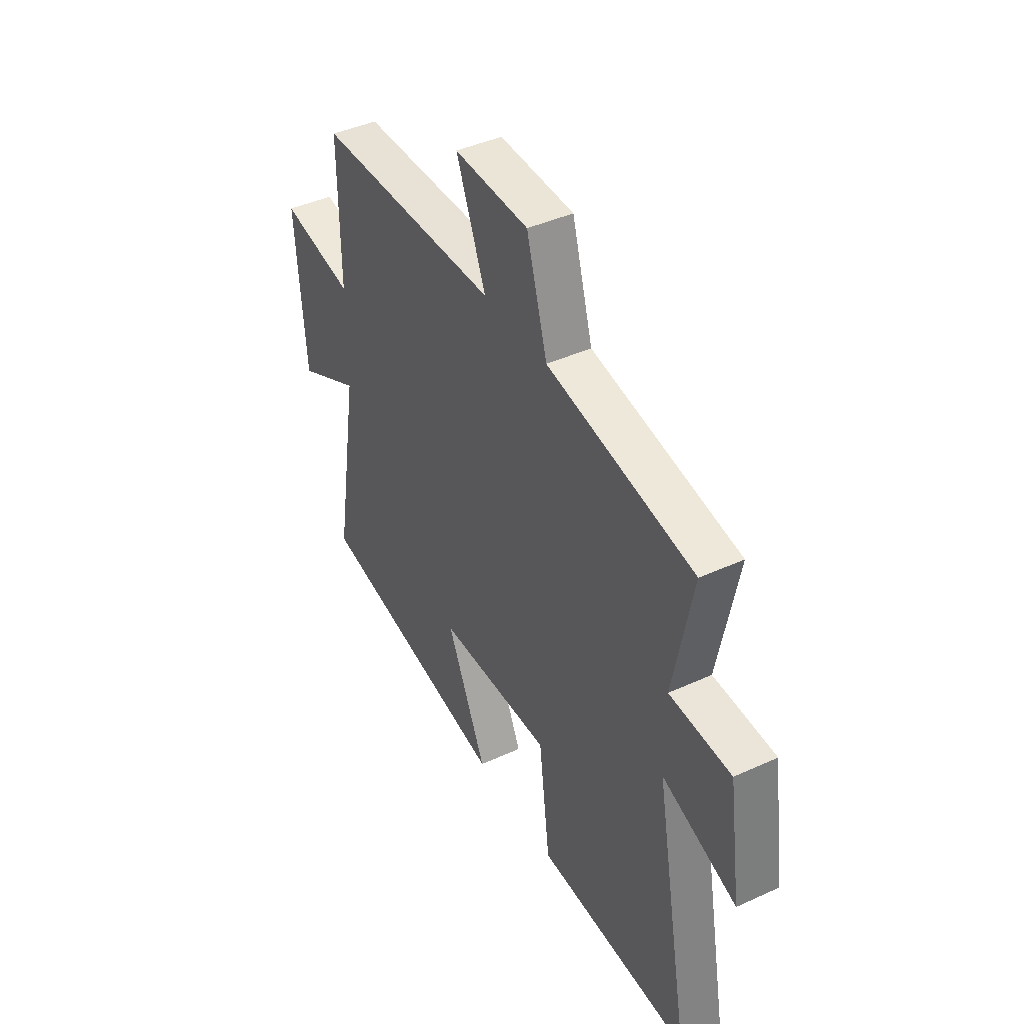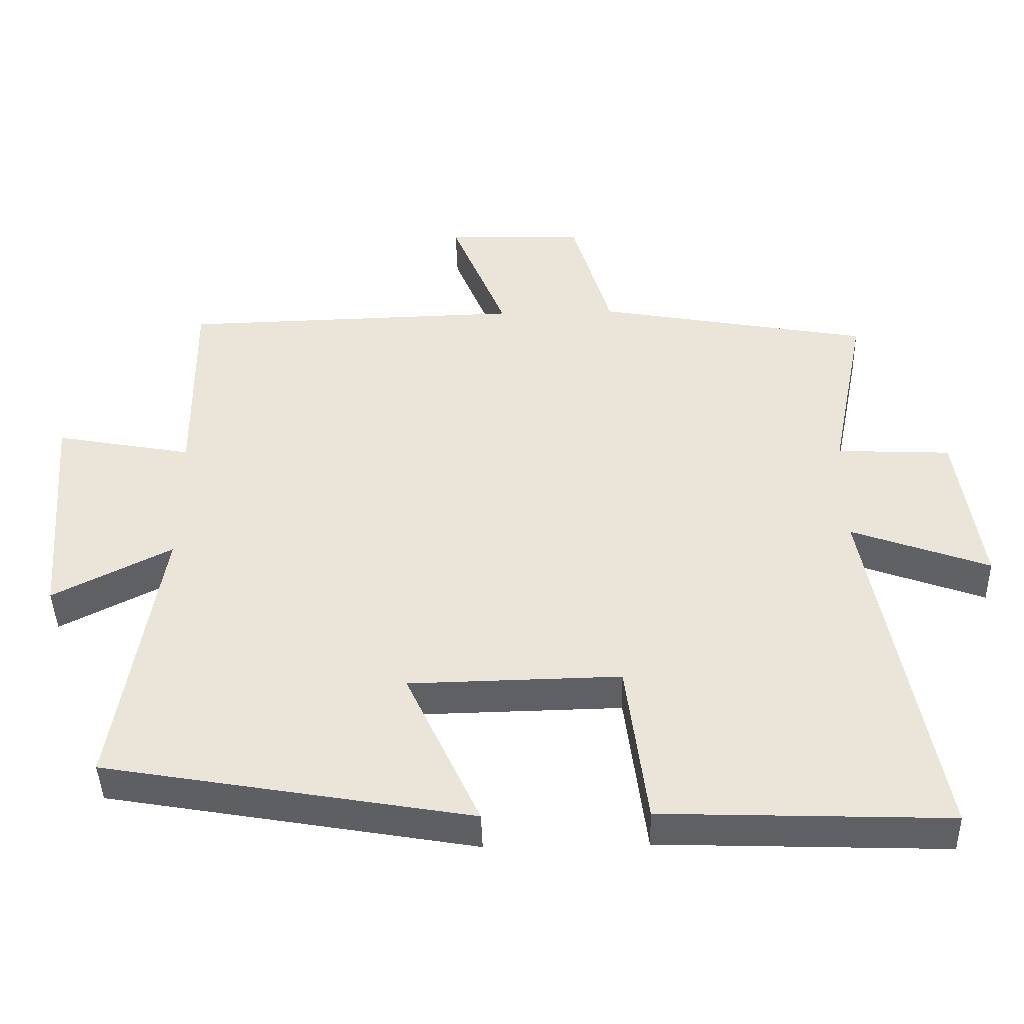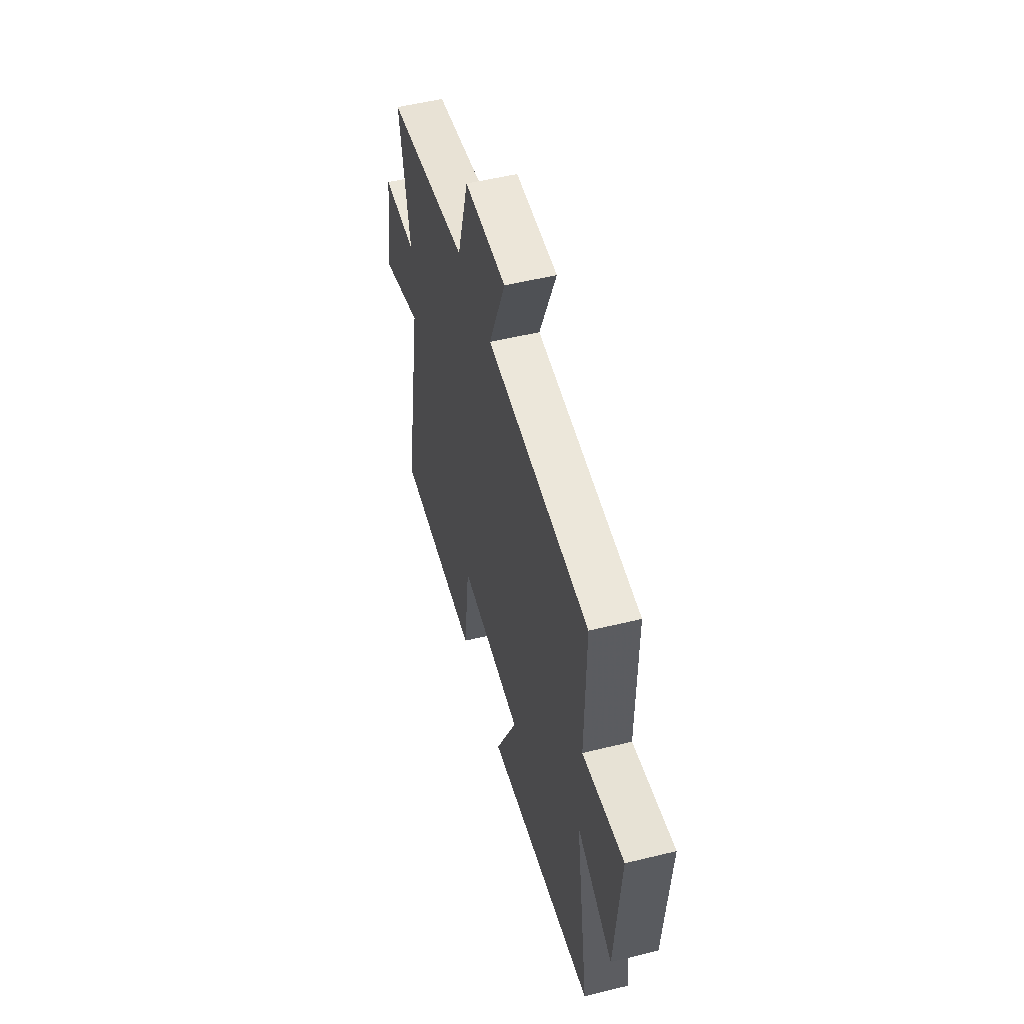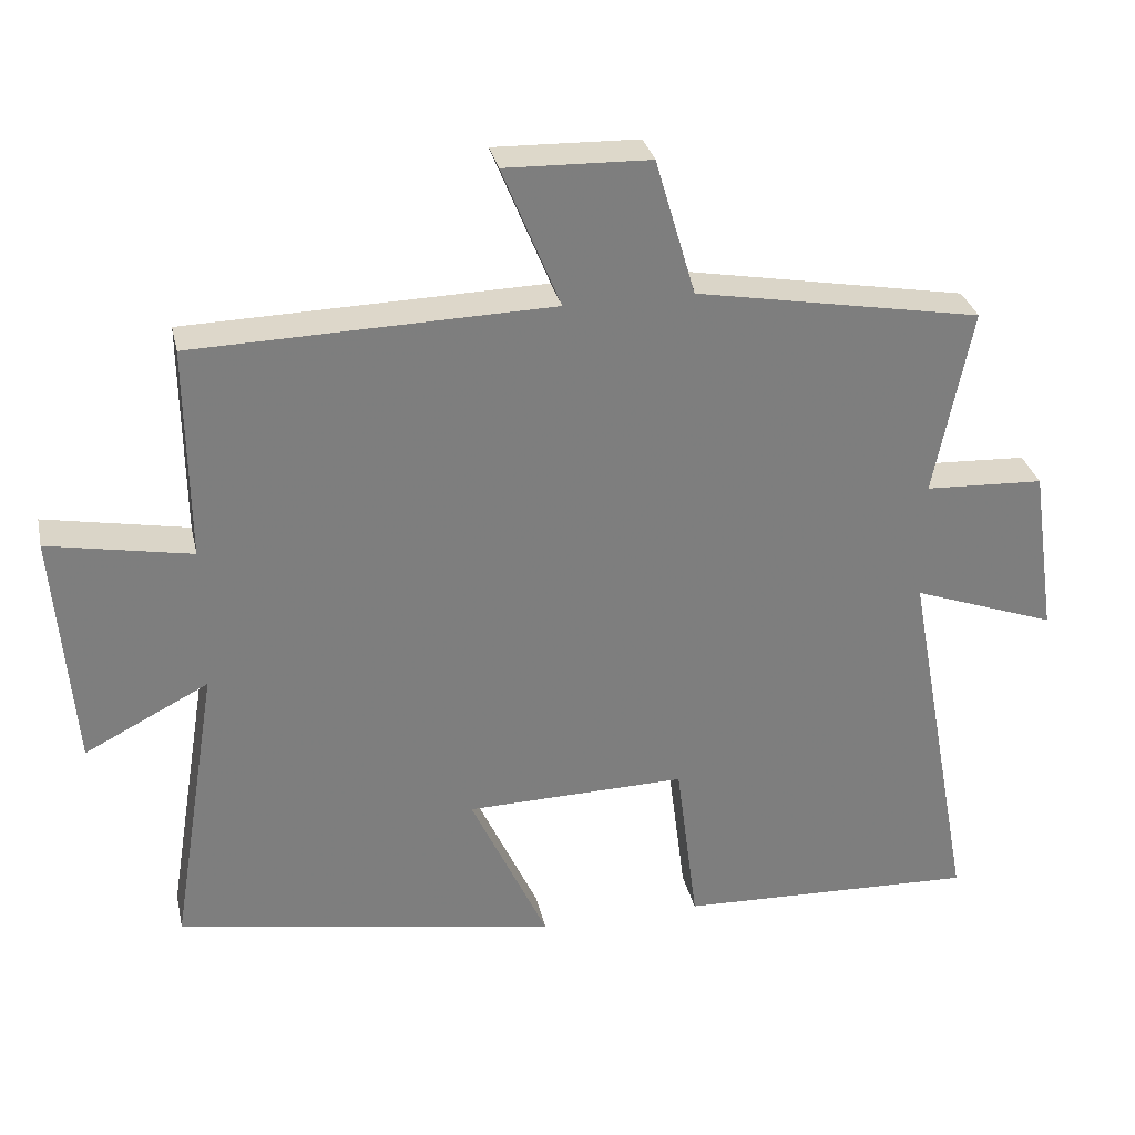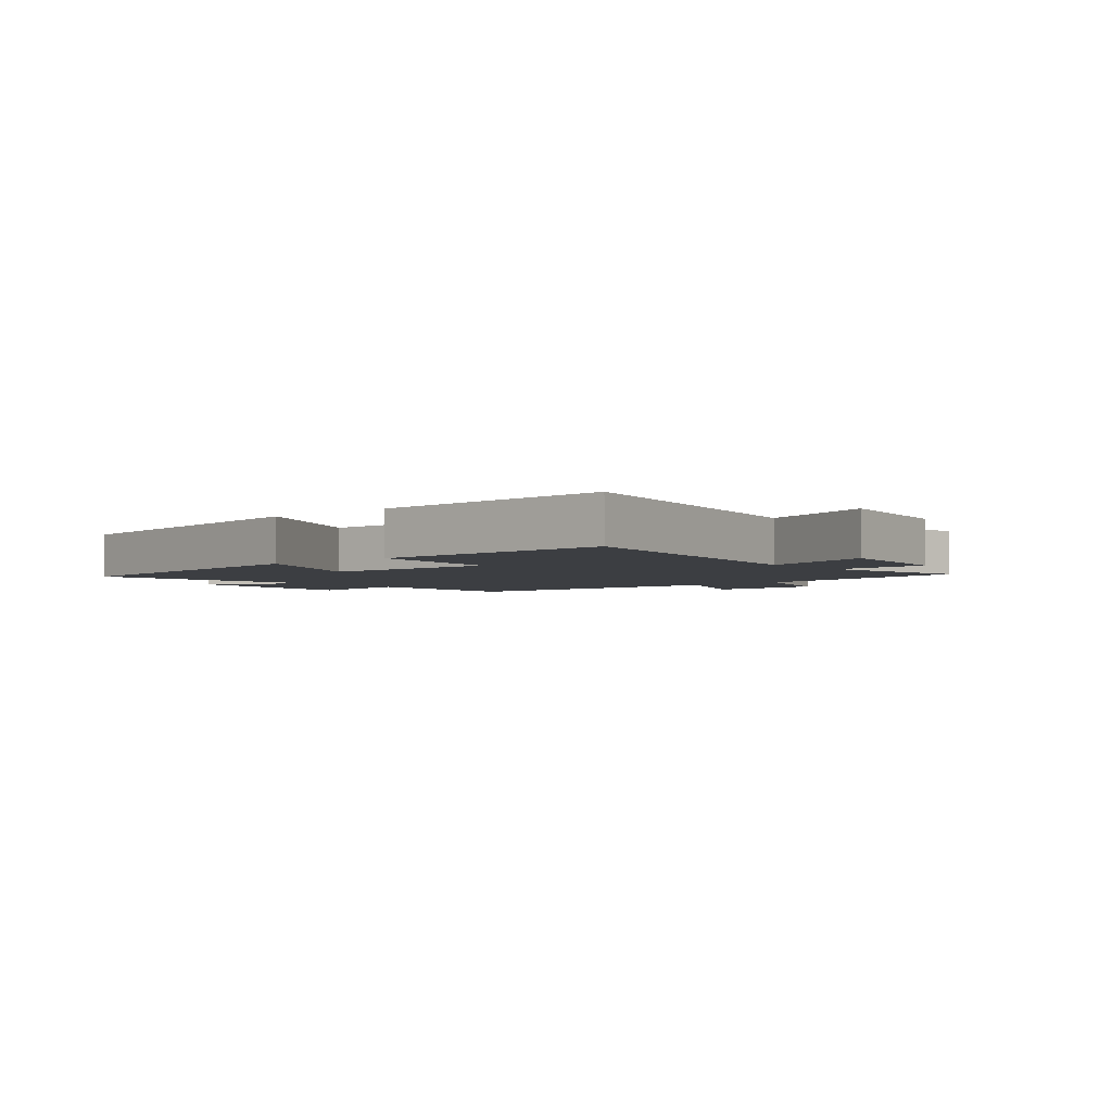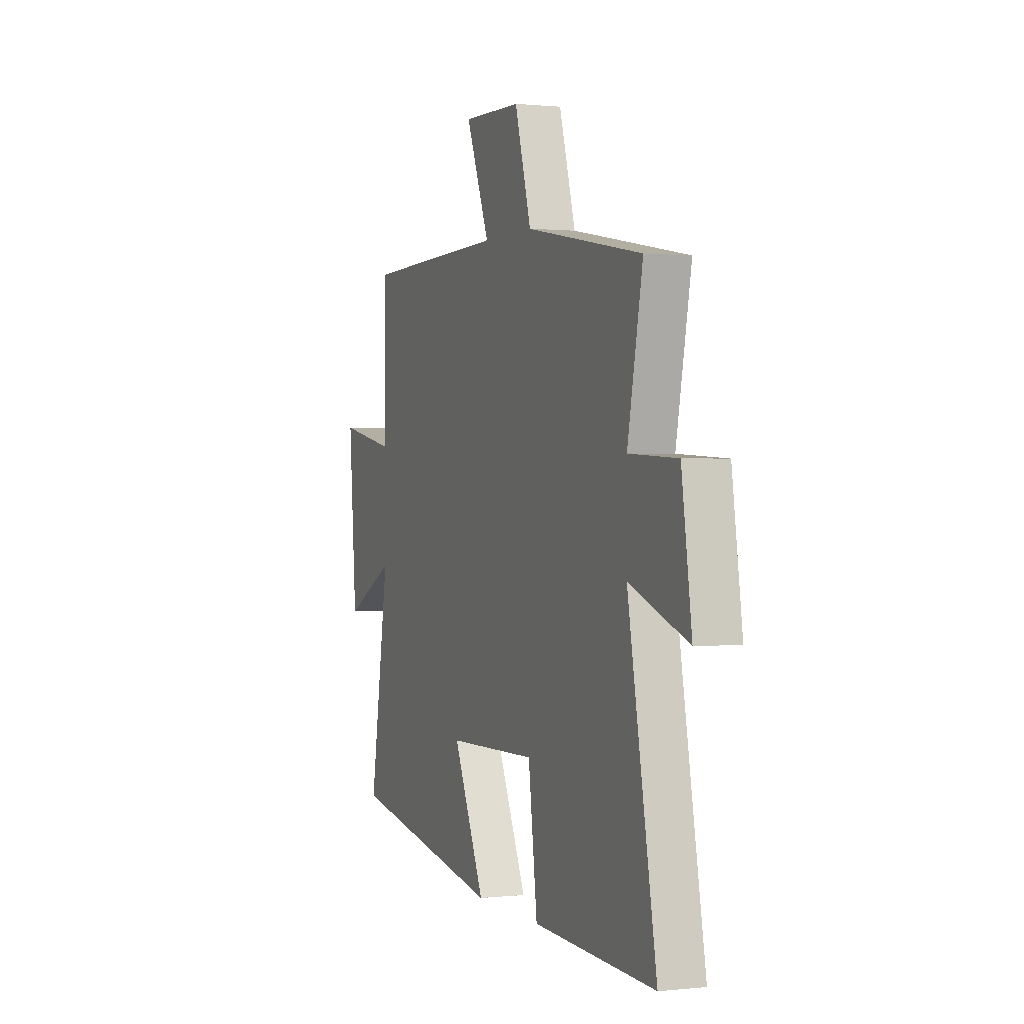
<metadata>
{"format":"obj","ext":"obj","renderer":"f3d","projection":"perspective","resolution":1024,"background":"white","views":[{"elev":42.1,"azim":-118.8,"up":"+Z"},{"elev":-43.4,"azim":-178.5,"up":"+Z"},{"elev":52.3,"azim":75.1,"up":"+Z"},{"elev":31.0,"azim":167.6,"up":"+Z"},{"elev":-3.2,"azim":-139.6,"up":"+Y"},{"elev":0.7,"azim":-111.5,"up":"+Z"}]}
</metadata>
<code>
v 0.503 0.07 0.488
v 0.5 0.07 0.195
v 0.696 0.07 0.232
v 0.67 0.07 -0.094
v 0.5 0.07 -0.007
v 0.565 0.07 -0.408
v 0.04 0.07 -0.5
v 0.146 0.07 -0.27
v -0.156 0.07 -0.264
v -0.186 0.07 -0.5
v -0.596 0.07 -0.515
v -0.5 0.07 0.004
v -0.697 0.07 -0.068
v -0.663 0.07 0.164
v -0.5 0.07 0.172
v -0.551 0.07 0.429
v -0.16 0.07 0.5
v -0.105 0.07 0.688
v 0.093 0.07 0.694
v 0.014 0.07 0.5
v 0.503 0 0.488
v 0.5 0 0.195
v 0.696 0 0.232
v 0.67 0 -0.094
v 0.5 0 -0.007
v 0.565 0 -0.408
v 0.04 0 -0.5
v 0.146 0 -0.27
v -0.156 0 -0.264
v -0.186 0 -0.5
v -0.596 0 -0.515
v -0.5 0 0.004
v -0.697 0 -0.068
v -0.663 0 0.164
v -0.5 0 0.172
v -0.551 0 0.429
v -0.16 0 0.5
v -0.105 0 0.688
v 0.093 0 0.694
v 0.014 0 0.5
f 17 18 19 20
f 15 16 17 20
f 15 20 1 2
f 12 13 14 15
f 12 15 2
f 9 10 11 12
f 8 9 12 2
f 5 6 7 8
f 5 8 2 3
f 3 4 5
f 40 39 38 37
f 40 37 36 35
f 22 21 40 35
f 35 34 33 32
f 22 35 32
f 32 31 30 29
f 22 32 29 28
f 28 27 26 25
f 23 22 28 25
f 25 24 23
f 1 21 22 2
f 2 22 23 3
f 3 23 24 4
f 4 24 25 5
f 5 25 26 6
f 6 26 27 7
f 7 27 28 8
f 8 28 29 9
f 9 29 30 10
f 10 30 31 11
f 11 31 32 12
f 12 32 33 13
f 13 33 34 14
f 14 34 35 15
f 15 35 36 16
f 16 36 37 17
f 17 37 38 18
f 18 38 39 19
f 19 39 40 20
f 20 40 21 1

</code>
